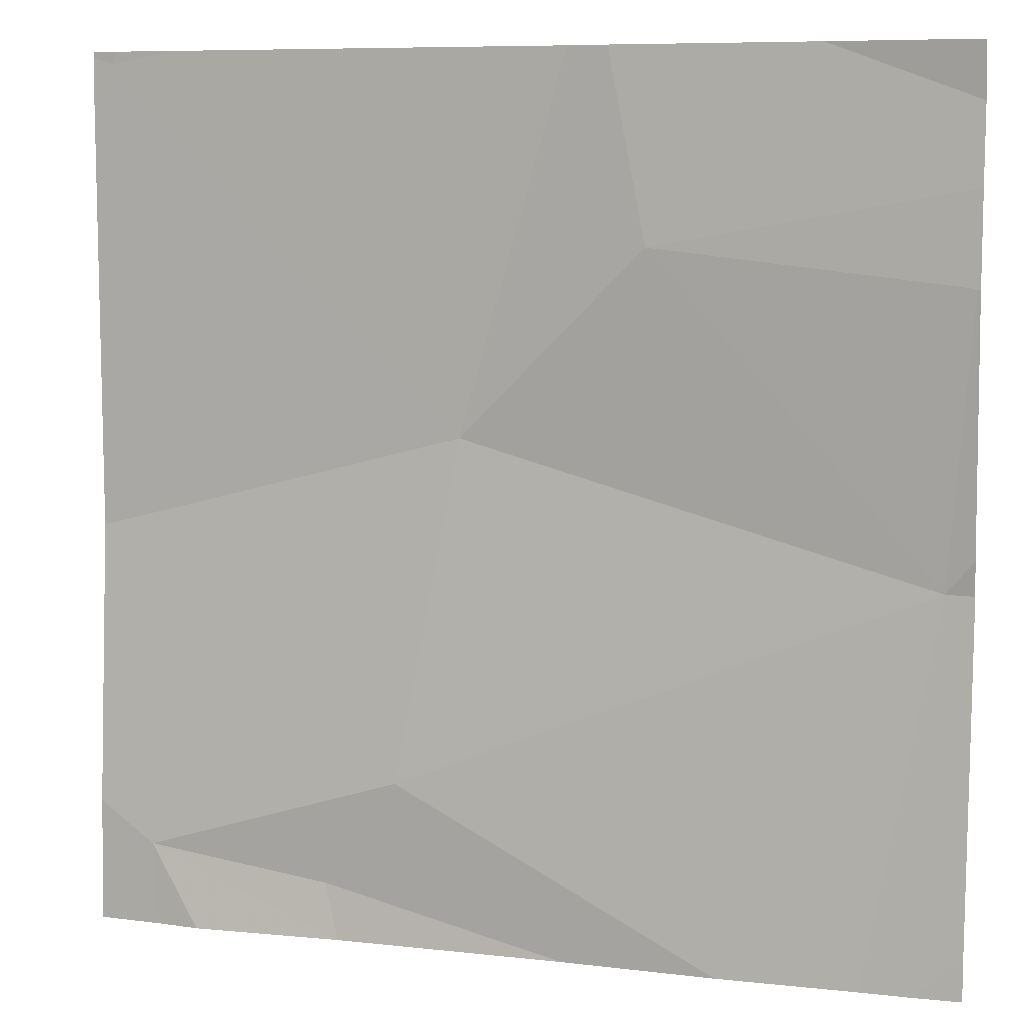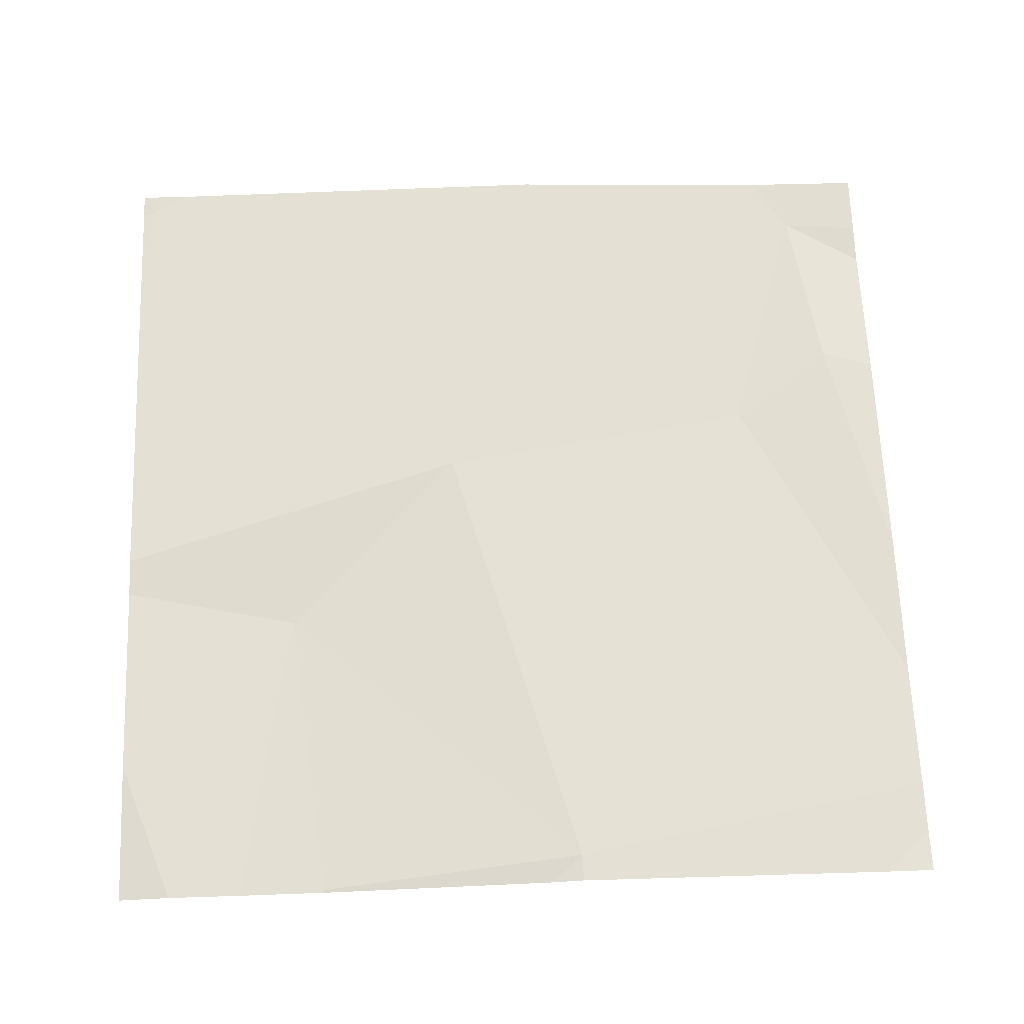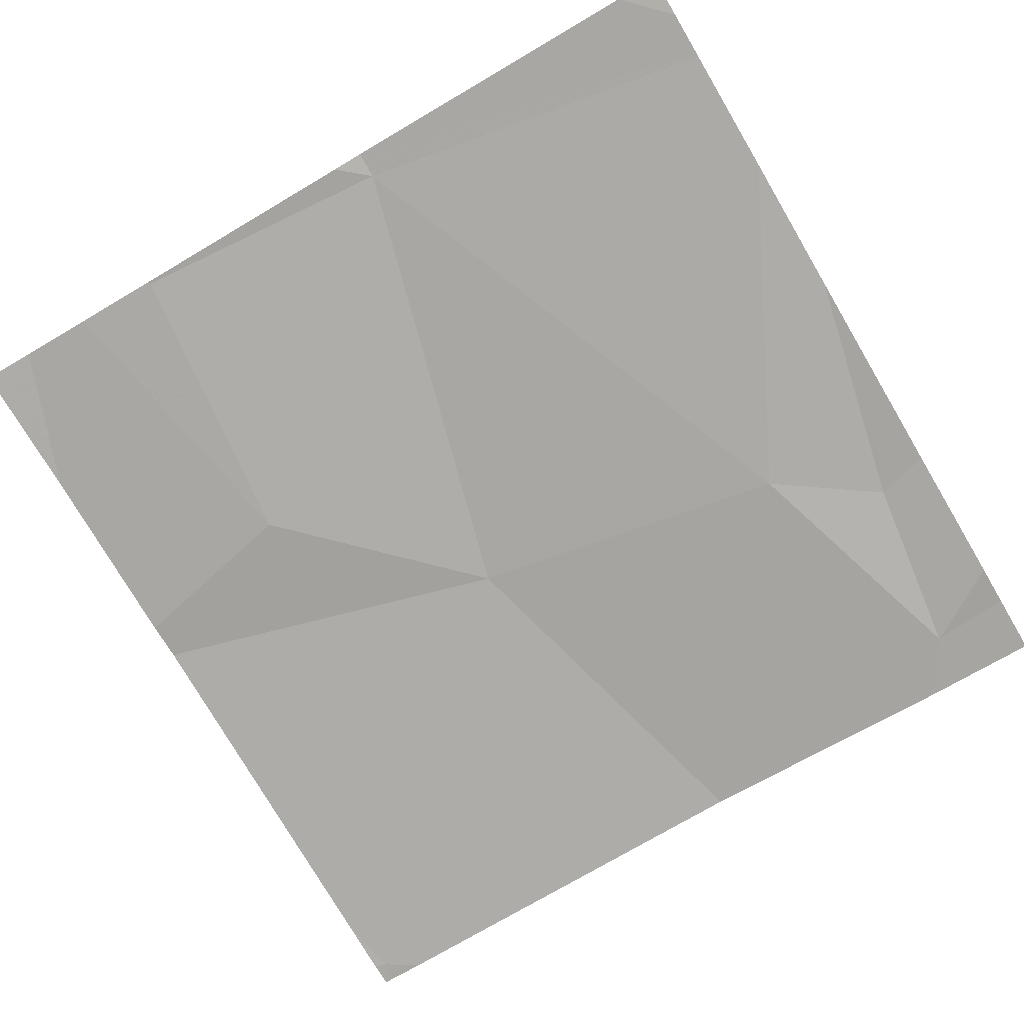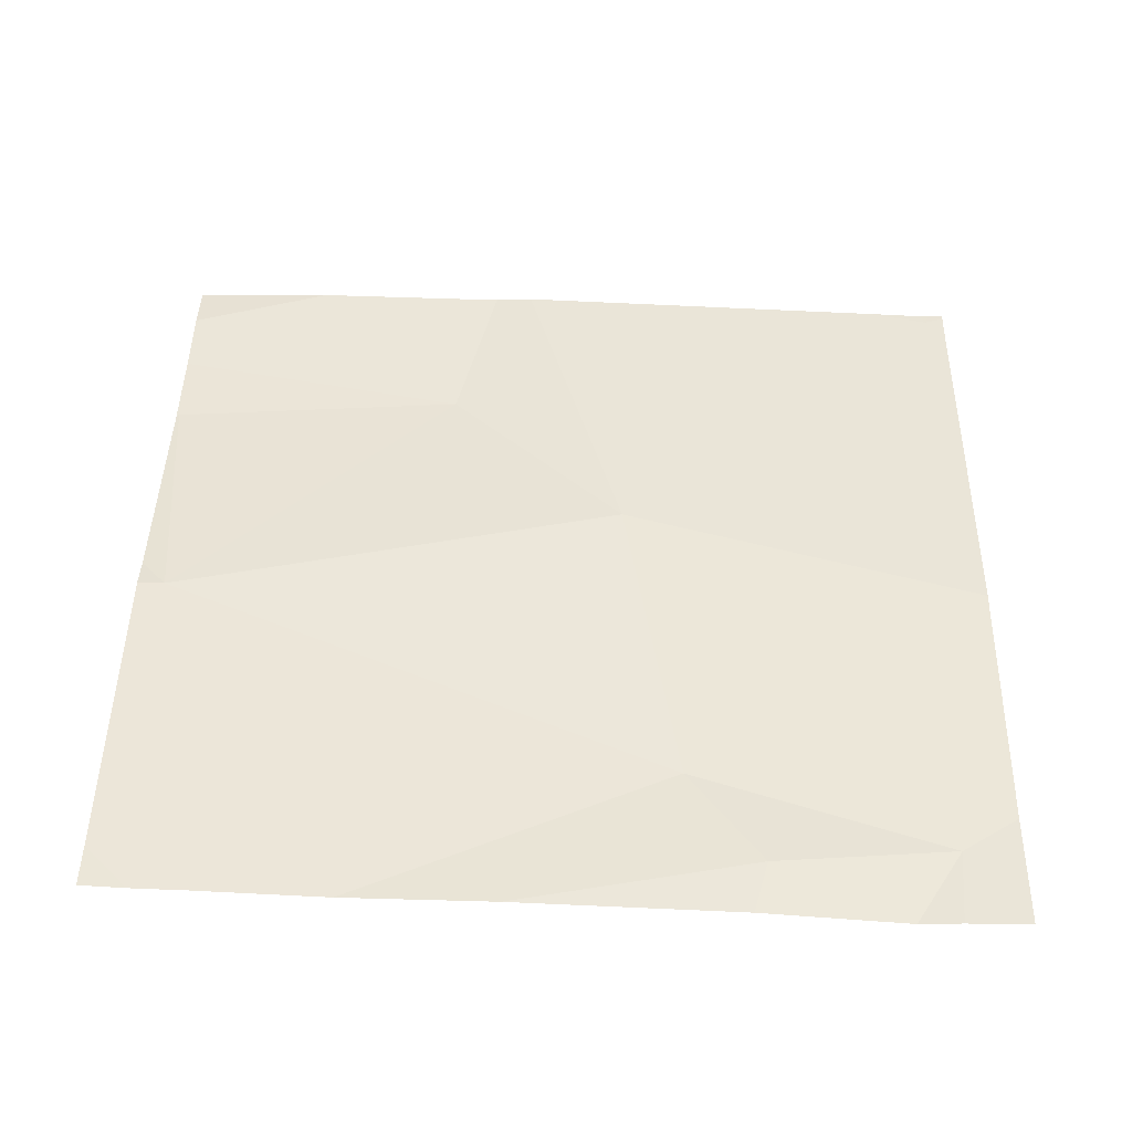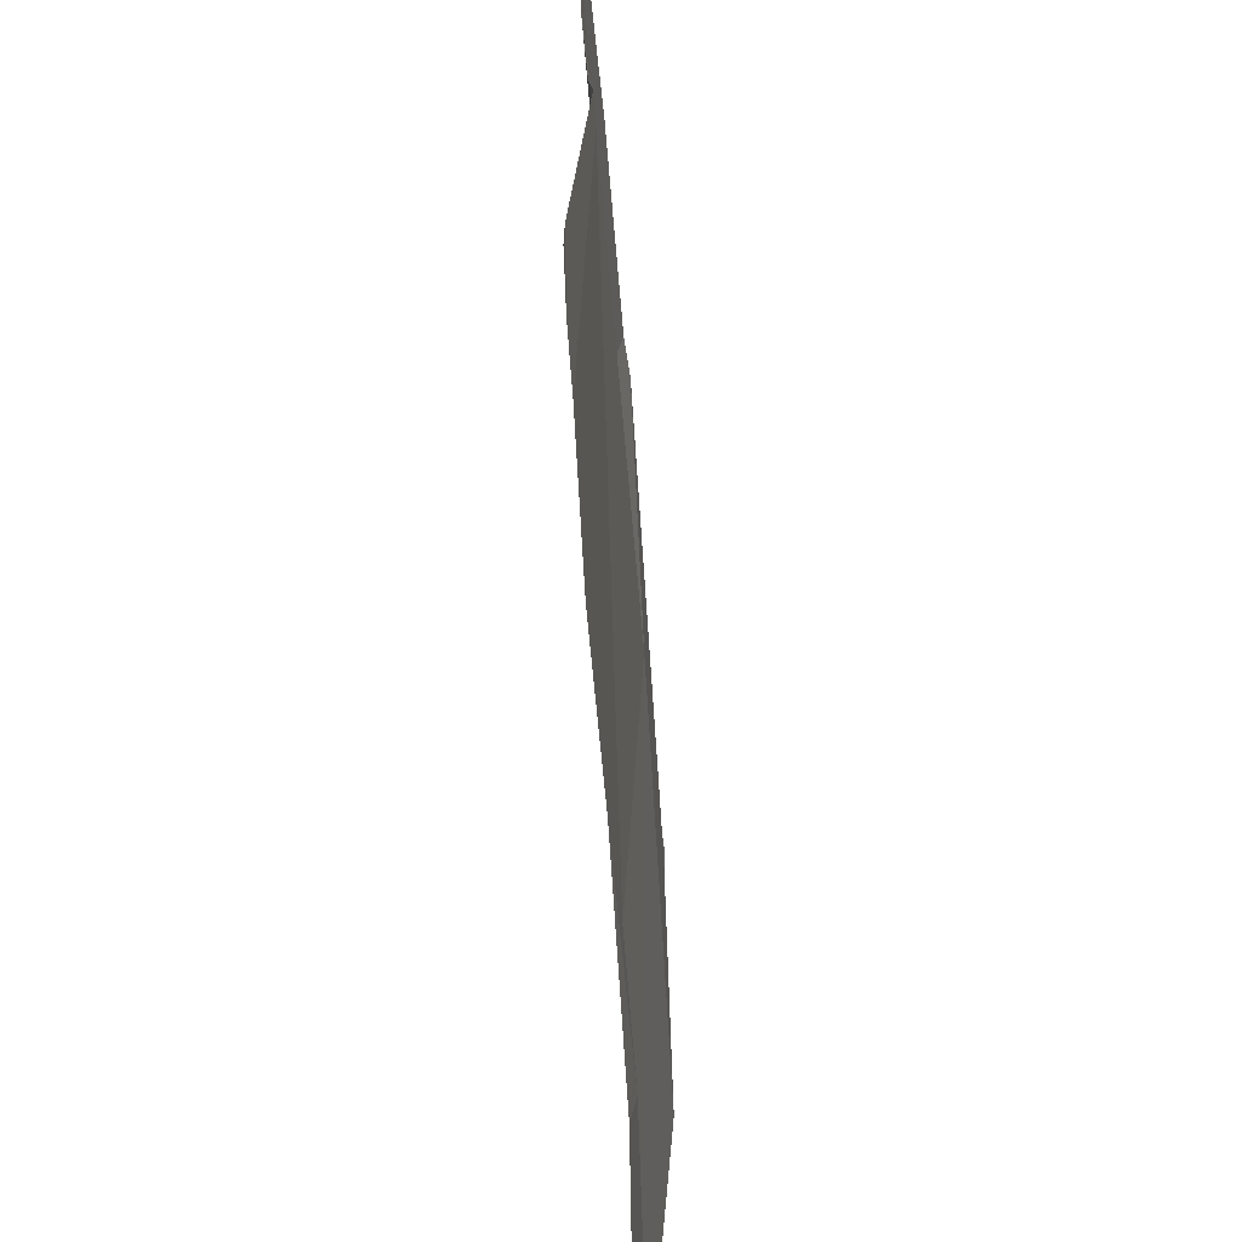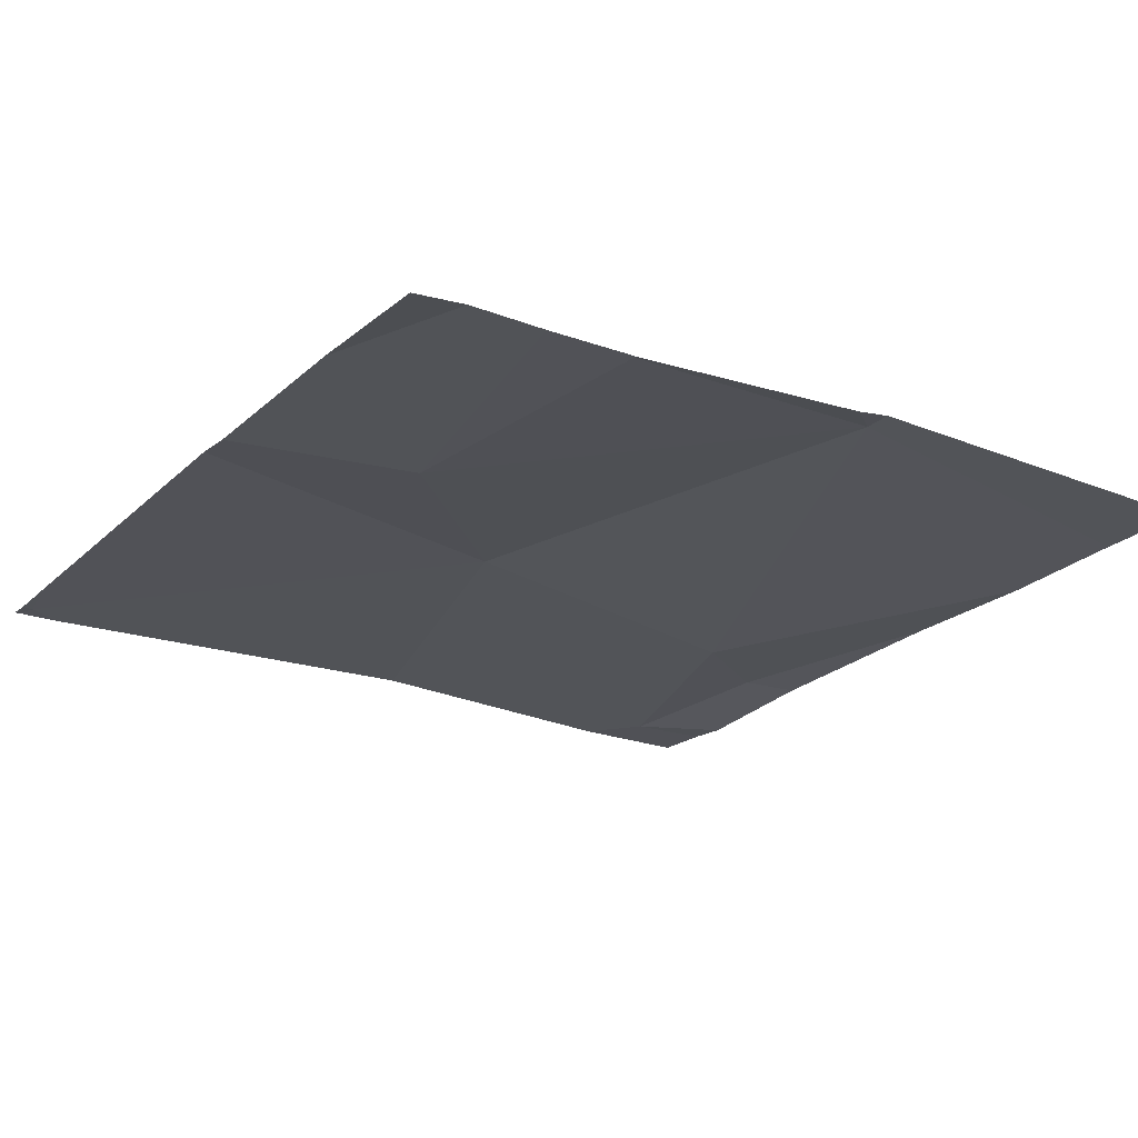
<metadata>
{"format":"obj","ext":"obj","renderer":"f3d","projection":"perspective","resolution":1024,"background":"white","views":[{"elev":8.0,"azim":-159.9,"up":"+Y"},{"elev":68.1,"azim":-92.2,"up":"+Z"},{"elev":-74.8,"azim":-59.5,"up":"+Z"},{"elev":44.1,"azim":1.0,"up":"+Z"},{"elev":-66.4,"azim":-83.8,"up":"+Y"},{"elev":-19.9,"azim":-123.2,"up":"+Z"}]}
</metadata>
<code>
v -67.2 263.2 483.2
v -67.53 263.2 483.2
v -67.5 262.9 483.3
v -66.58 263.4 483.2
v -66.58 263.4 483.2
v -66.6 263.4 483.2
v -66.6 263.4 483.2
v -66.99 263 483.2
v -66.86 262.5 483.2
v -66.84 262.5 483.2
v -66.67 263.4 483.2
v -67.43 262.5 483.2
v -67.48 262.5 483.2
v -67.37 263.4 483.2
v -66.64 262.6 483.2
v -66.93 262.6 483.2
v -67.53 263.3 483.2
v -67.53 263.2 483.2
v -67.53 263.4 483.2
v -67.53 262.9 483.3
v -67.53 263.2 483.2
v -67.53 262.9 483.3
v -67.53 262.5 483.2
v -67.15 263.4 483.2
v -66.58 262.9 483.2
v -66.58 262.6 483.2
v -66.58 263.4 483.2
v -67.11 262.5 483.2
v -66.7 262.5 483.2
v -66.65 262.5 483.2
v -67.28 262.5 483.2
v -67.43 262.5 483.2
v -67.53 262.5 483.2
v -66.6 262.5 483.2
v -66.58 262.5 483.2
v -66.61 263.4 483.2
v -67.11 263.4 483.2
v -67.29 263.4 483.2
v -66.6 263.4 483.2
v -67.5 263.4 483.2
v -67.53 263.4 483.2
f 2 1 17
f 20 2 21
f 26 15 30
f 14 17 38
f 3 1 2
f 28 10 16
f 12 22 32
f 25 8 15
f 24 8 37
f 1 3 8
f 37 8 11
f 16 15 8
f 8 7 11
f 28 16 31
f 5 8 25
f 8 3 16
f 25 15 26
f 15 10 9
f 36 7 6
f 16 10 15
f 16 3 12
f 9 10 28
f 17 1 24
f 18 2 17
f 7 4 27
f 20 3 2
f 12 3 22
f 4 7 5
f 21 2 18
f 22 3 20
f 5 7 8
f 22 23 13
f 13 23 33
f 11 7 36
f 6 7 39
f 29 15 9
f 30 15 29
f 24 1 8
f 31 16 12
f 14 19 17
f 32 22 13
f 34 26 30
f 35 26 34
f 38 17 24
f 39 7 27
f 40 19 14
f 41 19 40

</code>
